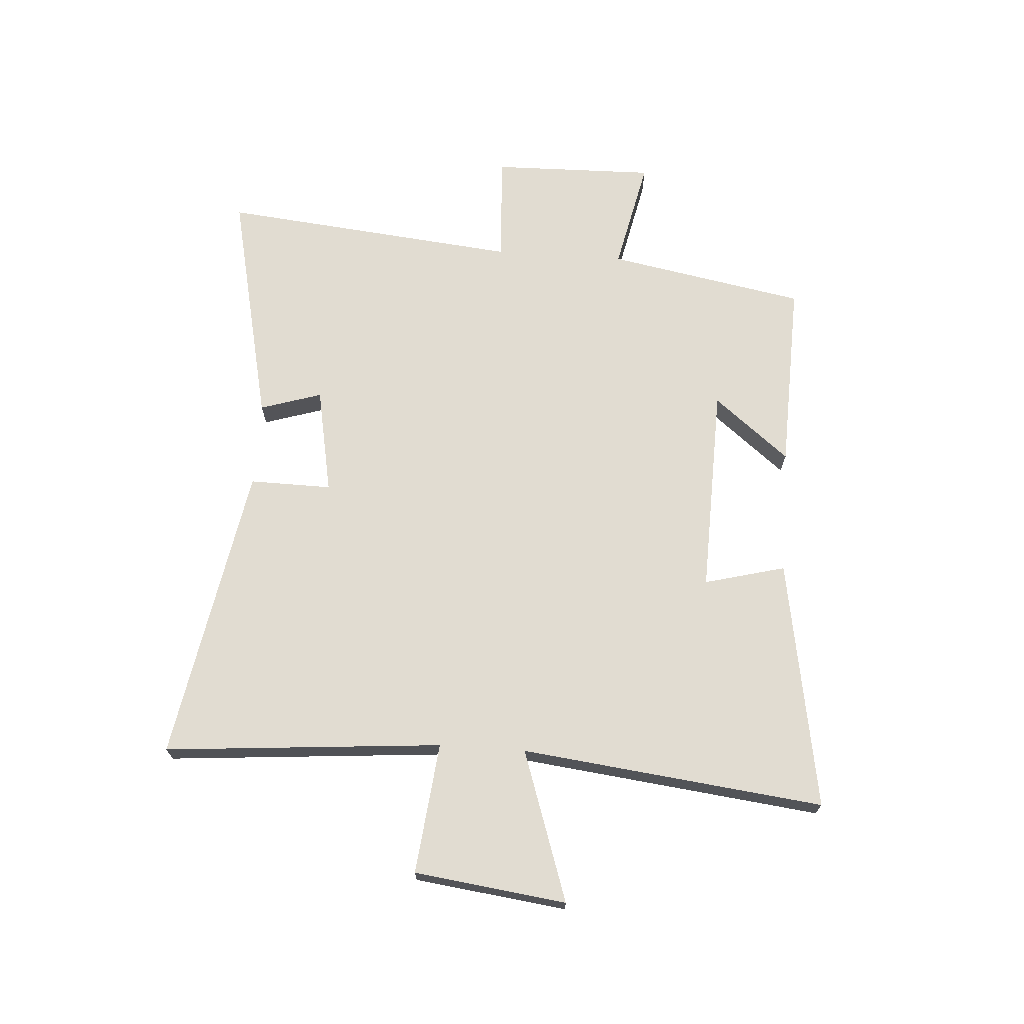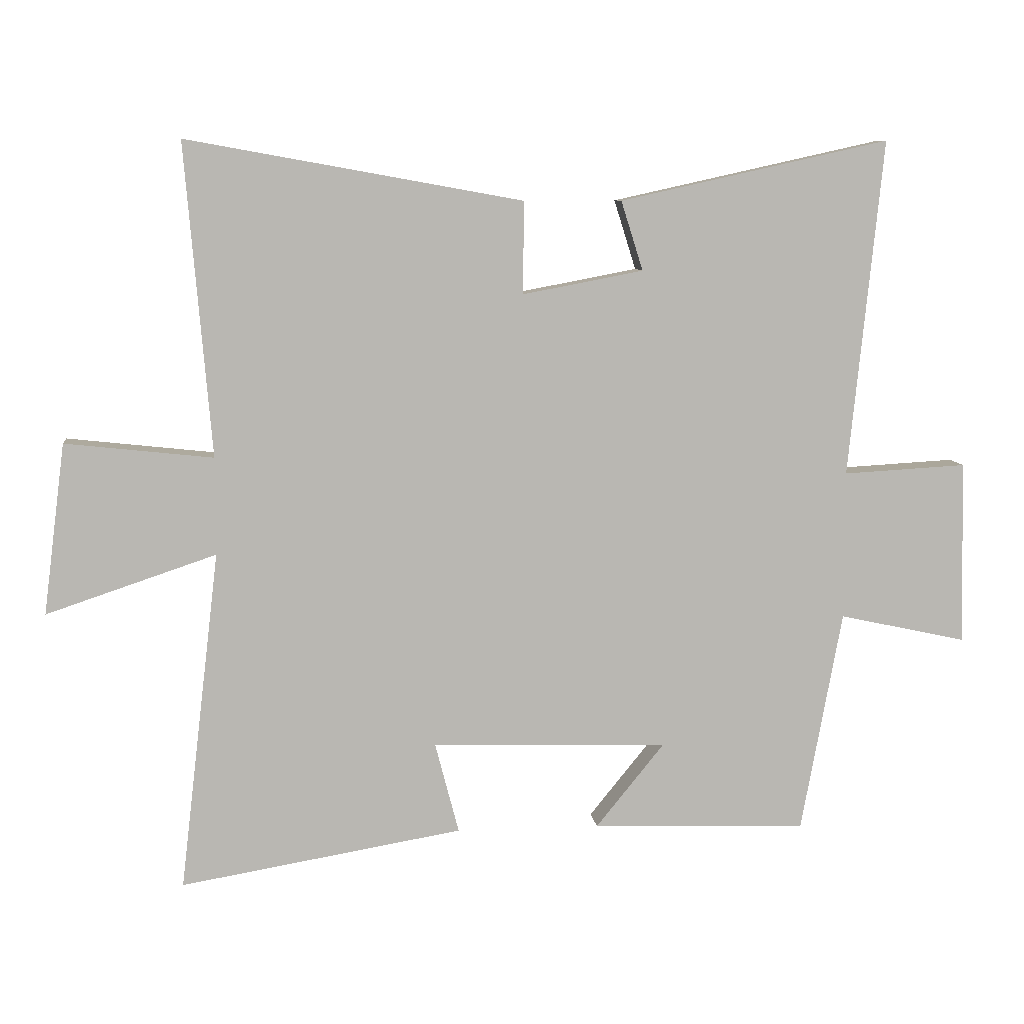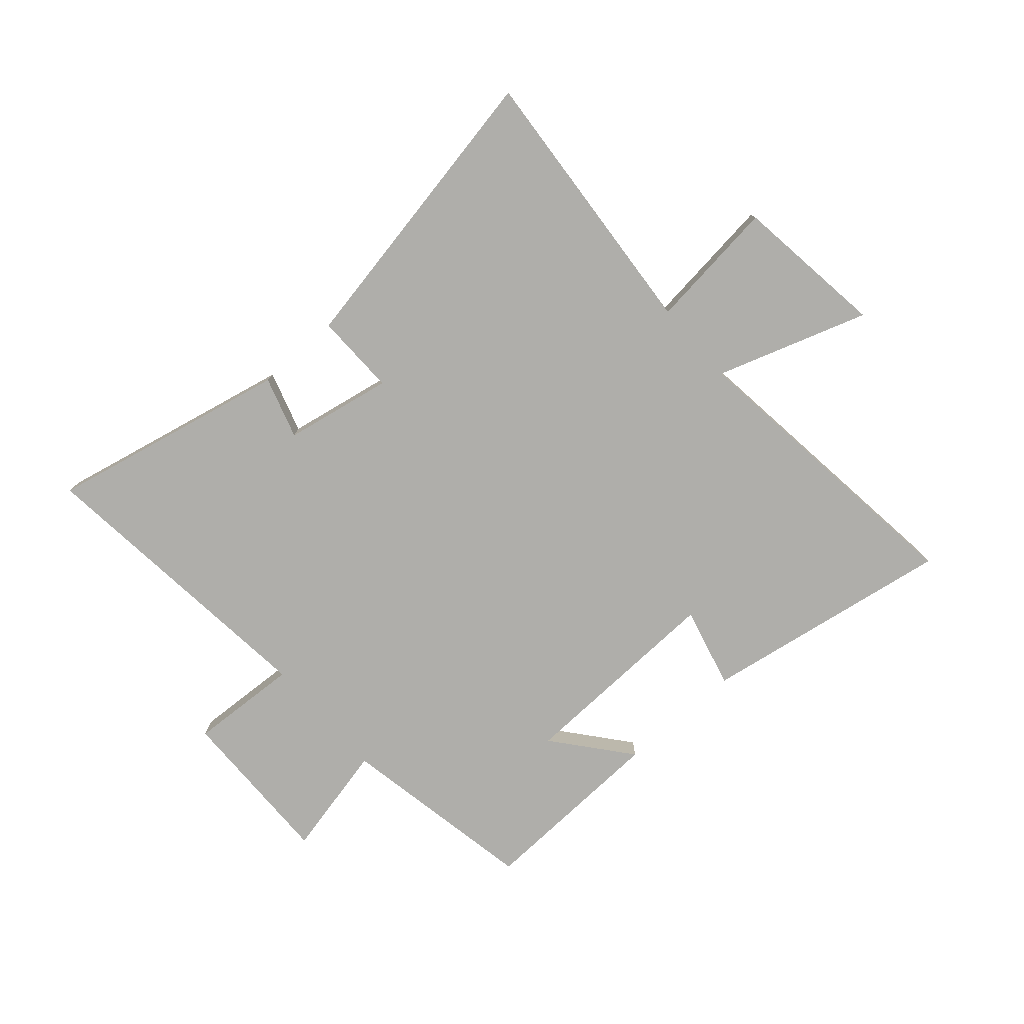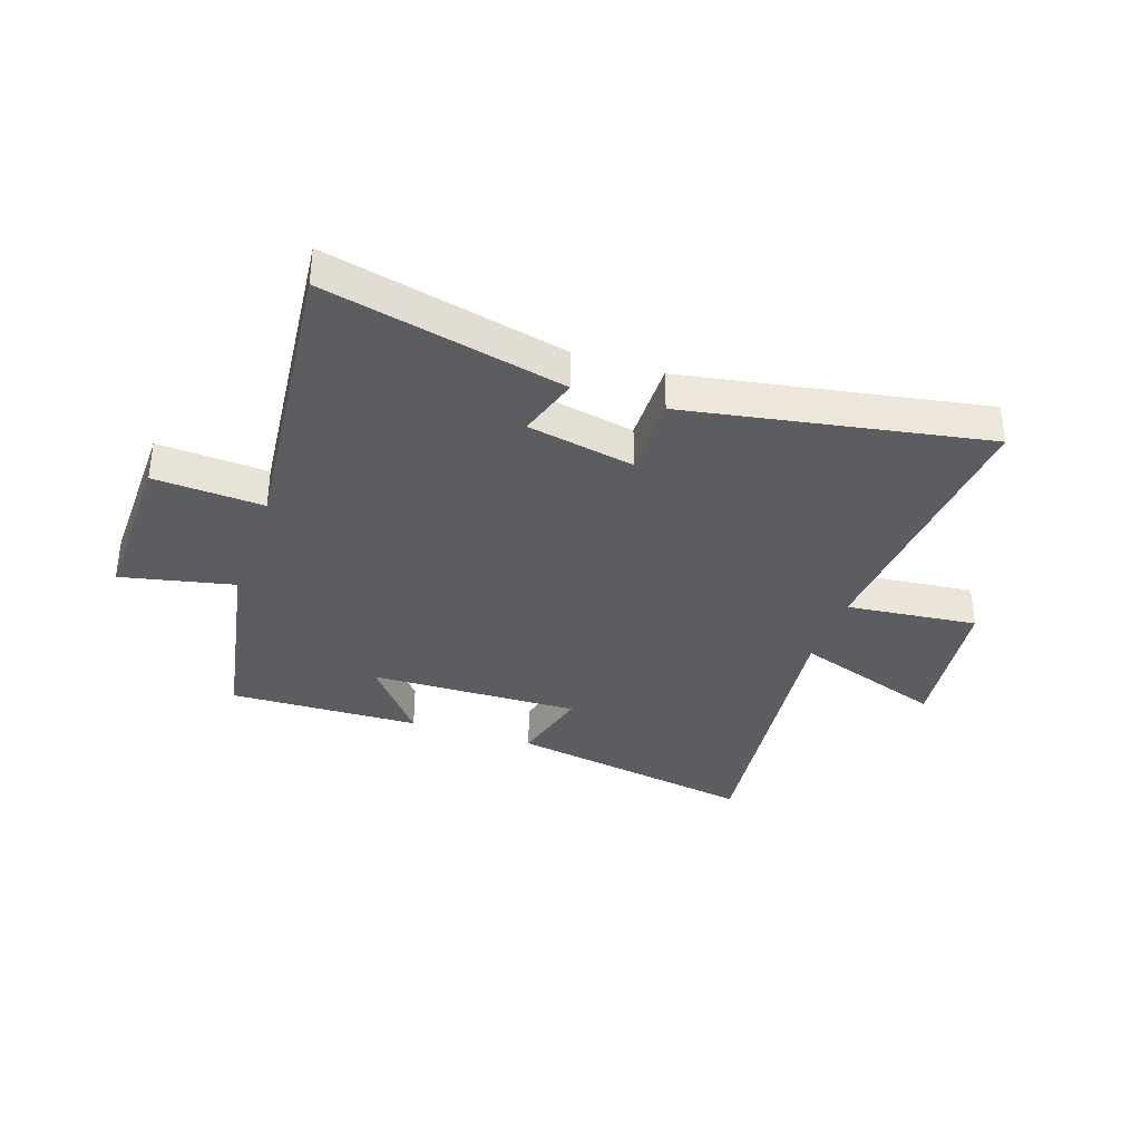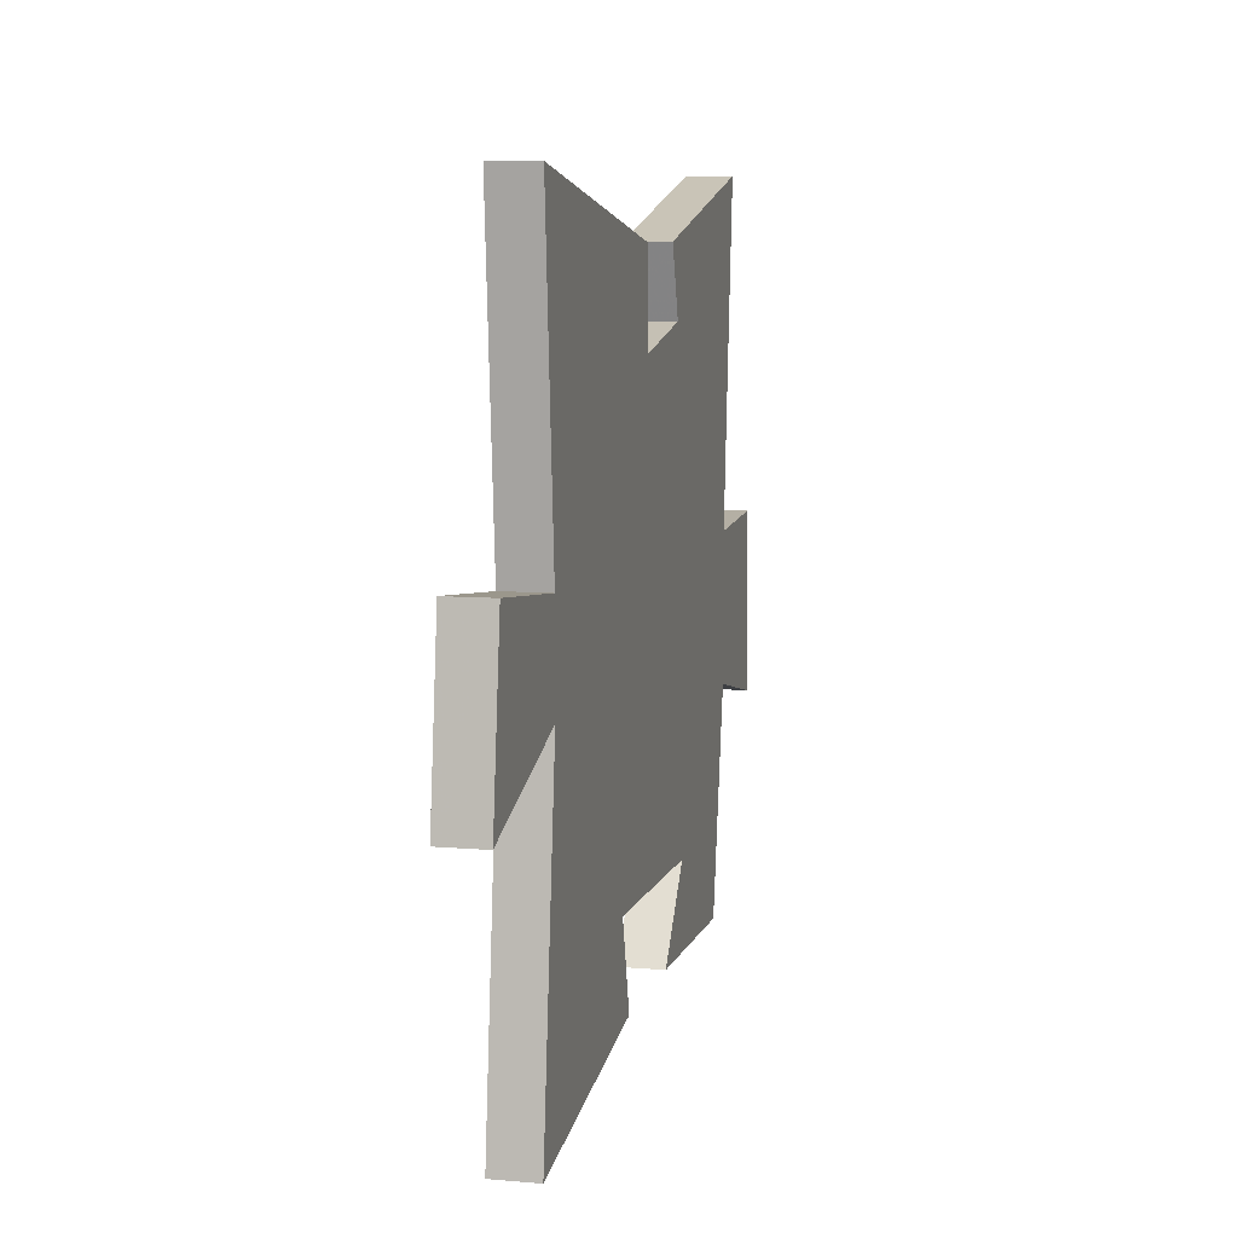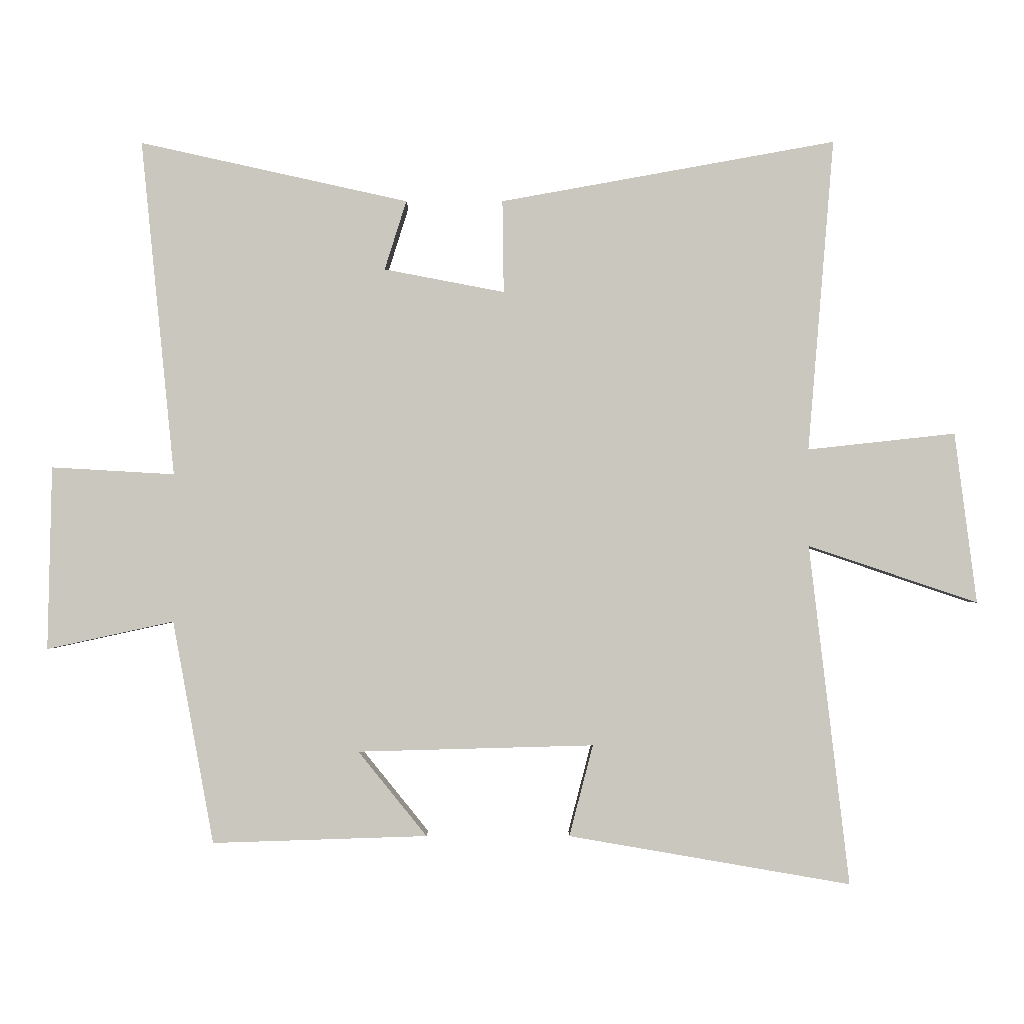
<metadata>
{"format":"obj","ext":"obj","renderer":"f3d","projection":"perspective","resolution":1024,"background":"white","views":[{"elev":69.2,"azim":93.9,"up":"+Y"},{"elev":8.3,"azim":173.6,"up":"+Z"},{"elev":-77.6,"azim":41.5,"up":"+Y"},{"elev":-35.5,"azim":-18.8,"up":"+Y"},{"elev":8.3,"azim":103.3,"up":"+Z"},{"elev":-1.6,"azim":0.2,"up":"+Z"}]}
</metadata>
<code>
v 0.562 0.07 -0.575
v 0.123 0.07 -0.5
v 0.16 0.07 -0.358
v -0.208 0.07 -0.368
v -0.101 0.07 -0.5
v -0.436 0.07 -0.511
v -0.5 0.07 -0.164
v -0.698 0.07 -0.207
v -0.692 0.07 0.079
v -0.5 0.07 0.068
v -0.553 0.07 0.593
v -0.134 0.07 0.5
v -0.168 0.07 0.392
v 0.02 0.07 0.356
v 0.018 0.07 0.5
v 0.541 0.07 0.594
v 0.5 0.07 0.107
v 0.73 0.07 0.132
v 0.764 0.07 -0.134
v 0.5 0.07 -0.045
v 0.562 0 -0.575
v 0.123 0 -0.5
v 0.16 0 -0.358
v -0.208 0 -0.368
v -0.101 0 -0.5
v -0.436 0 -0.511
v -0.5 0 -0.164
v -0.698 0 -0.207
v -0.692 0 0.079
v -0.5 0 0.068
v -0.553 0 0.593
v -0.134 0 0.5
v -0.168 0 0.392
v 0.02 0 0.356
v 0.018 0 0.5
v 0.541 0 0.594
v 0.5 0 0.107
v 0.73 0 0.132
v 0.764 0 -0.134
v 0.5 0 -0.045
f 17 18 19 20
f 14 15 16 17
f 13 14 17 20
f 10 11 12 13
f 10 13 20 1
f 7 8 9 10
f 4 5 6 7
f 3 4 7 10
f 1 2 3
f 1 3 10
f 40 39 38 37
f 37 36 35 34
f 40 37 34 33
f 33 32 31 30
f 21 40 33 30
f 30 29 28 27
f 27 26 25 24
f 30 27 24 23
f 23 22 21
f 30 23 21
f 1 21 22 2
f 2 22 23 3
f 3 23 24 4
f 4 24 25 5
f 5 25 26 6
f 6 26 27 7
f 7 27 28 8
f 8 28 29 9
f 9 29 30 10
f 10 30 31 11
f 11 31 32 12
f 12 32 33 13
f 13 33 34 14
f 14 34 35 15
f 15 35 36 16
f 16 36 37 17
f 17 37 38 18
f 18 38 39 19
f 19 39 40 20
f 20 40 21 1

</code>
